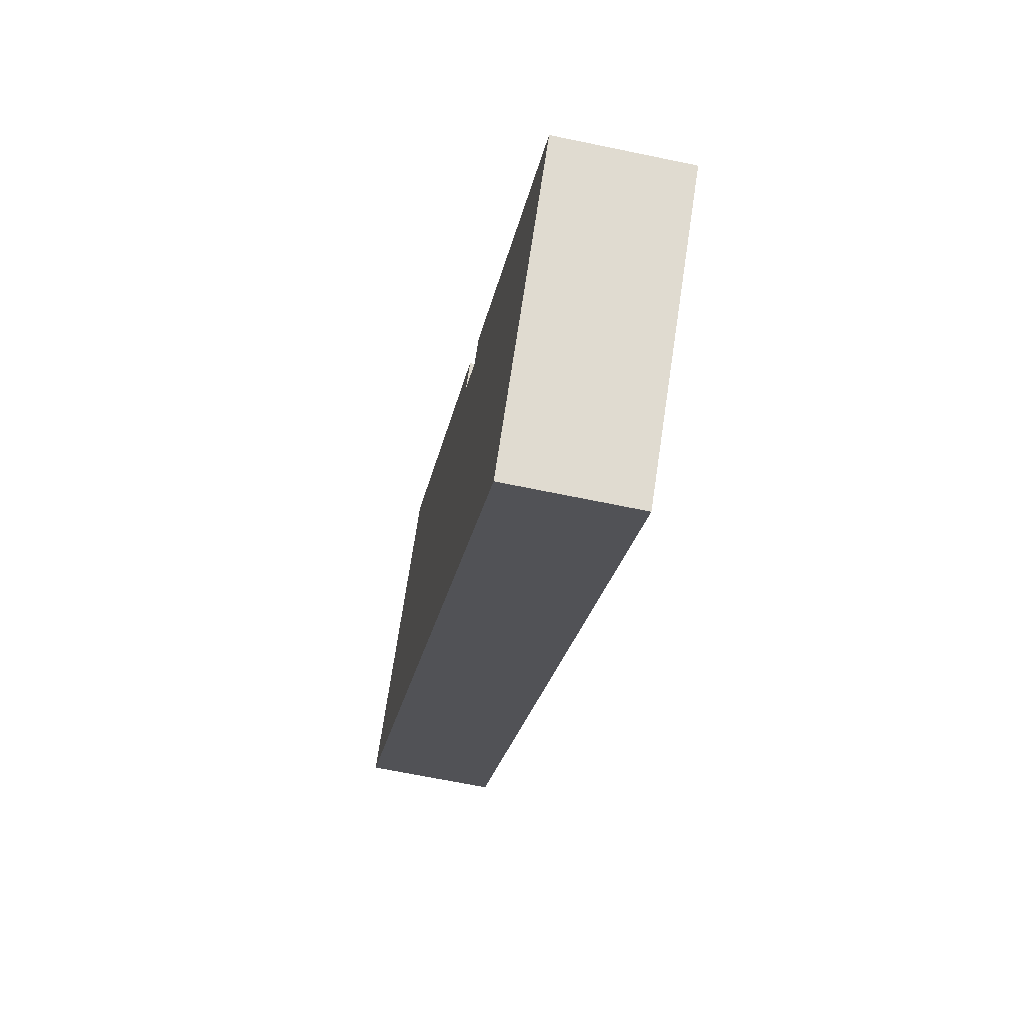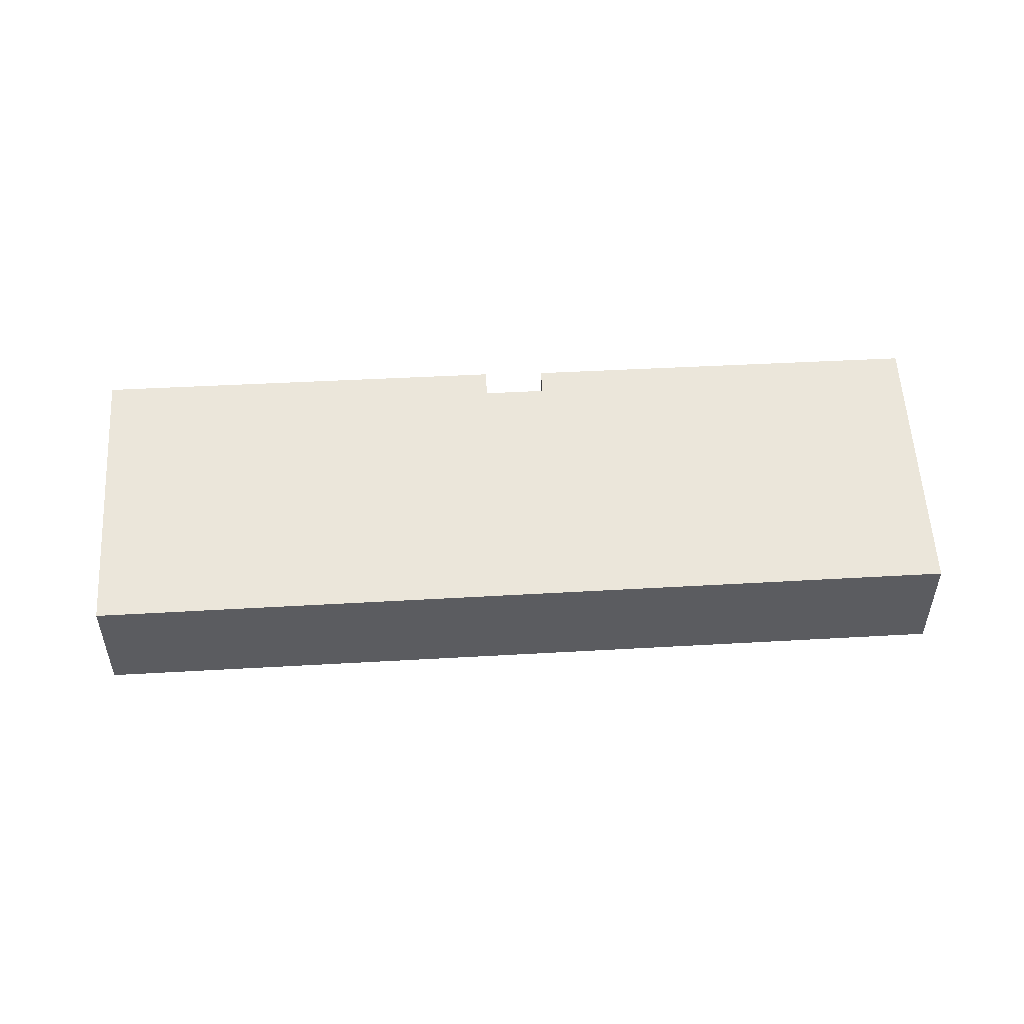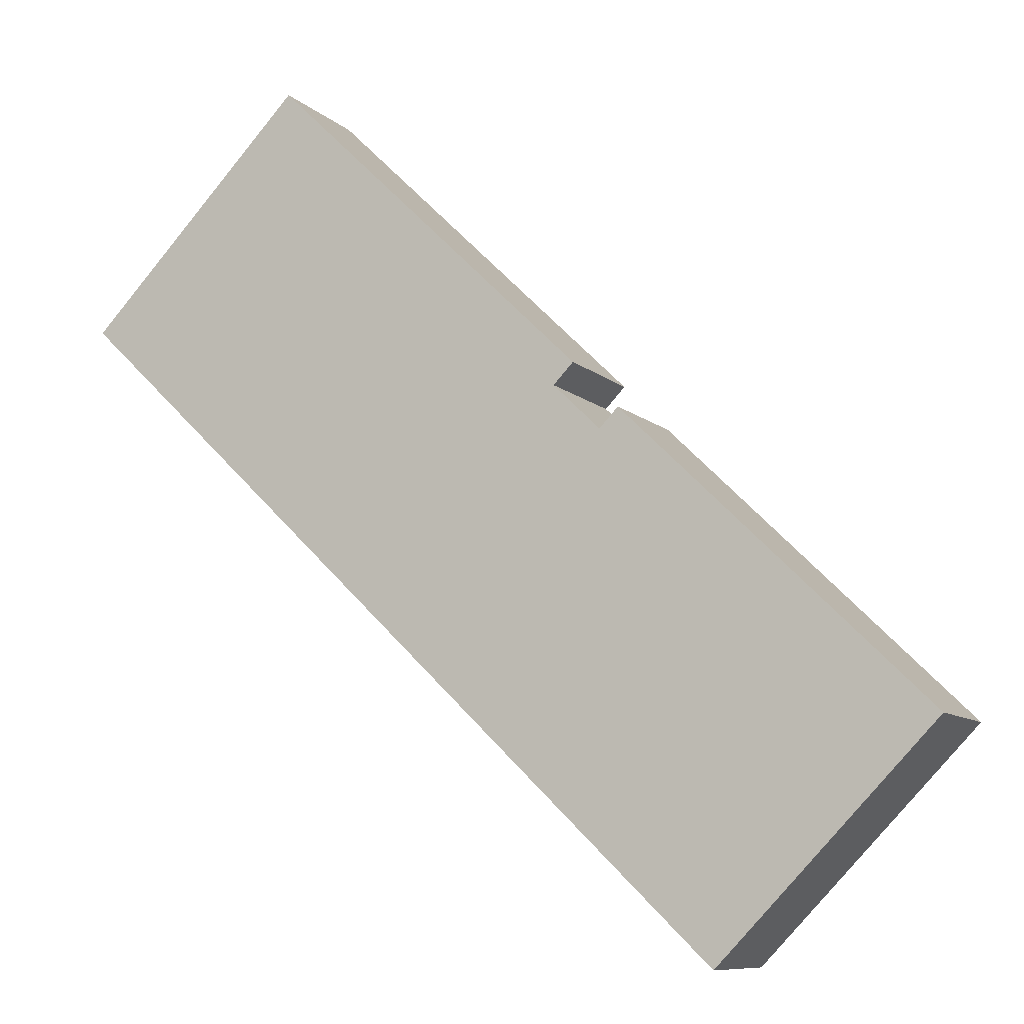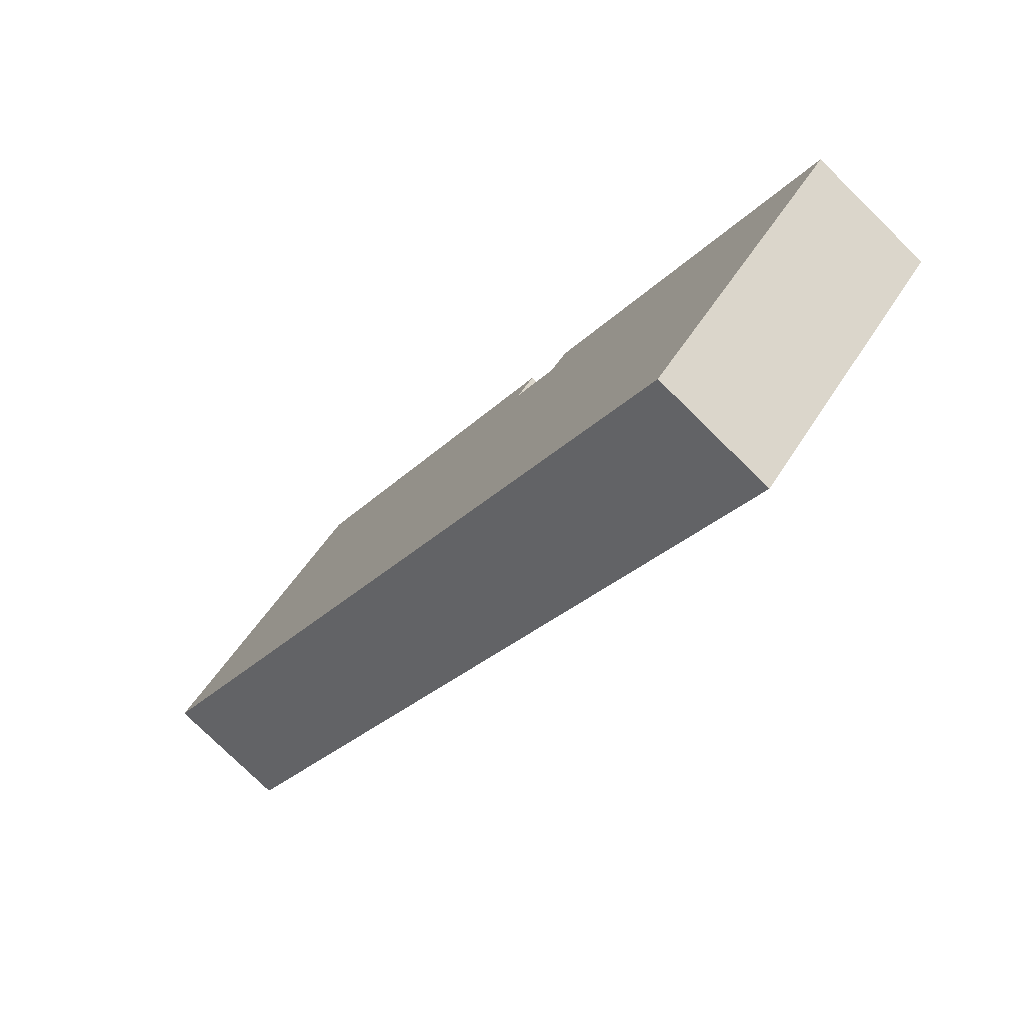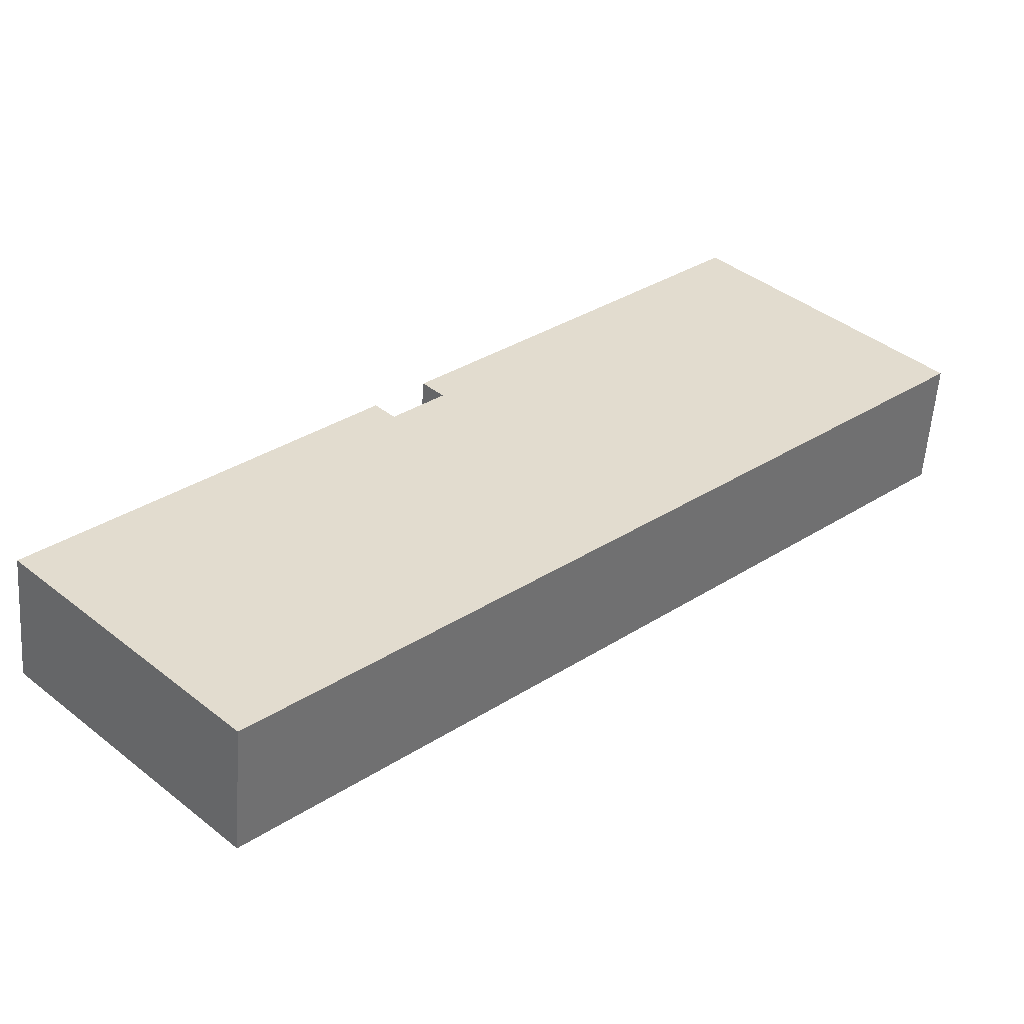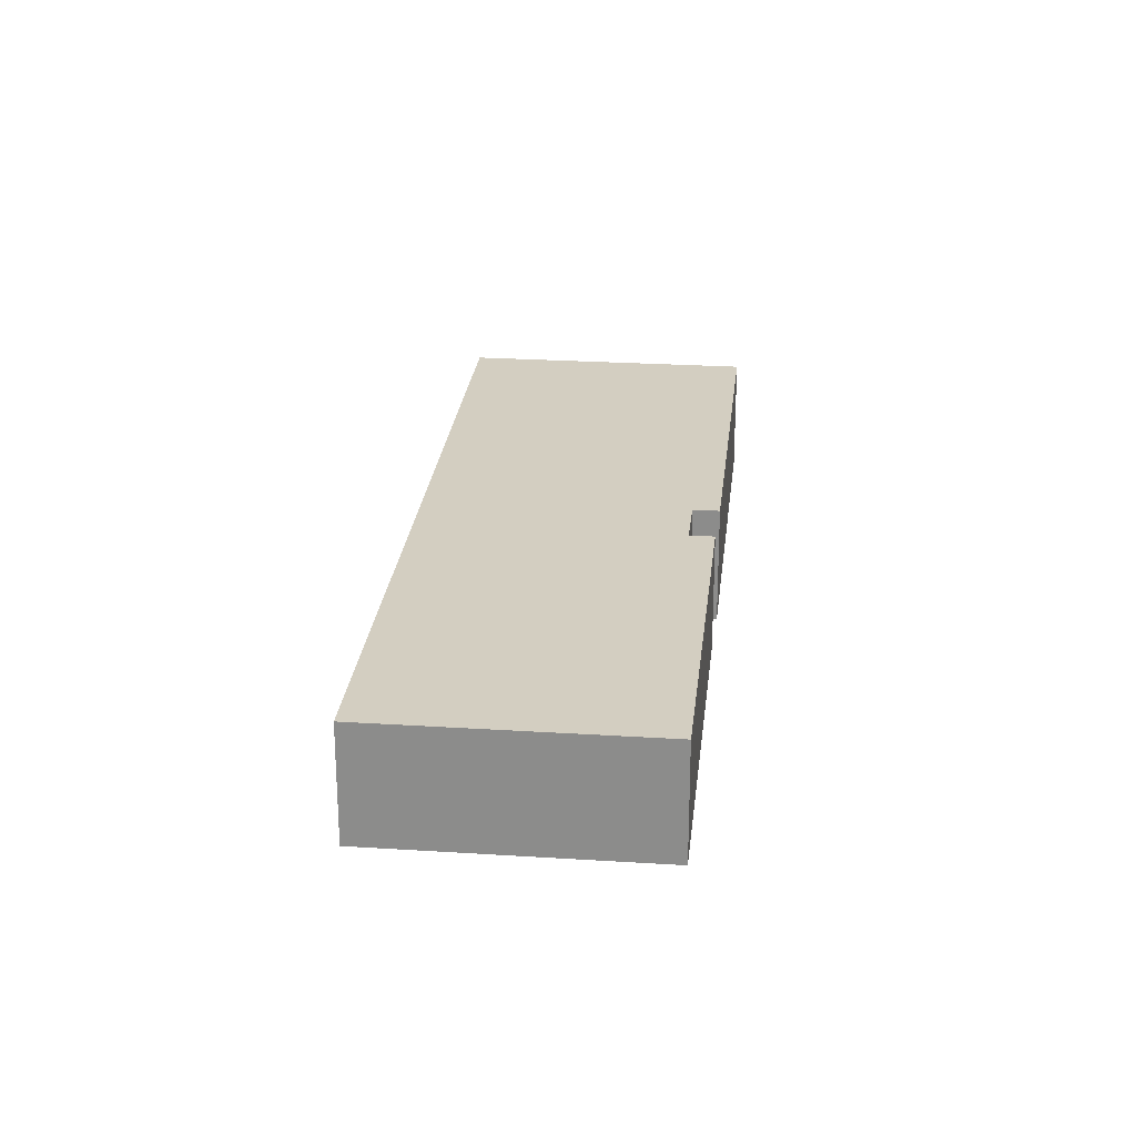
<metadata>
{"format":"obj","ext":"obj","renderer":"f3d","projection":"perspective","resolution":1024,"background":"white","views":[{"elev":-64.4,"azim":-102.0,"up":"+Z"},{"elev":54.7,"azim":132.6,"up":"+Y"},{"elev":-9.1,"azim":-154.7,"up":"+Z"},{"elev":-77.2,"azim":-134.5,"up":"+Z"},{"elev":-56.1,"azim":-3.9,"up":"+Z"},{"elev":25.0,"azim":-128.2,"up":"+Y"}]}
</metadata>
<code>
v  0 2.61 1.598e-16
v  4.166 2.61 4.069
v  4.459 2.61 -4.597
v  18.35 2.61 8.81
v  6.68 2.61 5.741
v  6.289 2.61 6.142
v  7.653 2.61 6.69
v  9.372 2.61 9.202
v  13.35 2.61 13.09
v  13.78 2.61 13.51
v  7.237 2.61 7.117
v  7.237 -4.358e-16 7.117
v  9.372 -5.635e-16 9.202
v  13.35 -8.013e-16 13.09
v  13.78 -8.272e-16 13.51
v  0 0 0
v  4.166 -2.492e-16 4.069
v  6.289 -3.761e-16 6.142
v  6.68 -3.515e-16 5.741
v  7.653 -4.096e-16 6.69
v  18.35 -5.395e-16 8.81
v  4.459 2.815e-16 -4.597
g defaultobject
f 1 2 3
f 4 3 2
f 5 4 2
f 6 5 2
f 7 4 5
f 8 4 7
f 9 4 8
f 10 4 9
f 7 11 8
f 12 8 11
f 8 12 13
f 8 13 9
f 9 13 14
f 9 14 10
f 10 14 15
f 16 2 1
f 2 16 17
f 2 17 6
f 6 17 18
f 19 7 5
f 7 19 20
f 15 4 10
f 4 15 21
f 18 5 6
f 5 18 19
f 21 3 4
f 3 21 22
f 22 1 3
f 1 22 16
f 20 11 7
f 11 20 12
f 21 16 22
f 16 21 17
f 17 21 19
f 19 21 20
f 20 21 12
f 12 21 13
f 13 21 14
f 14 21 15
f 18 17 19

</code>
